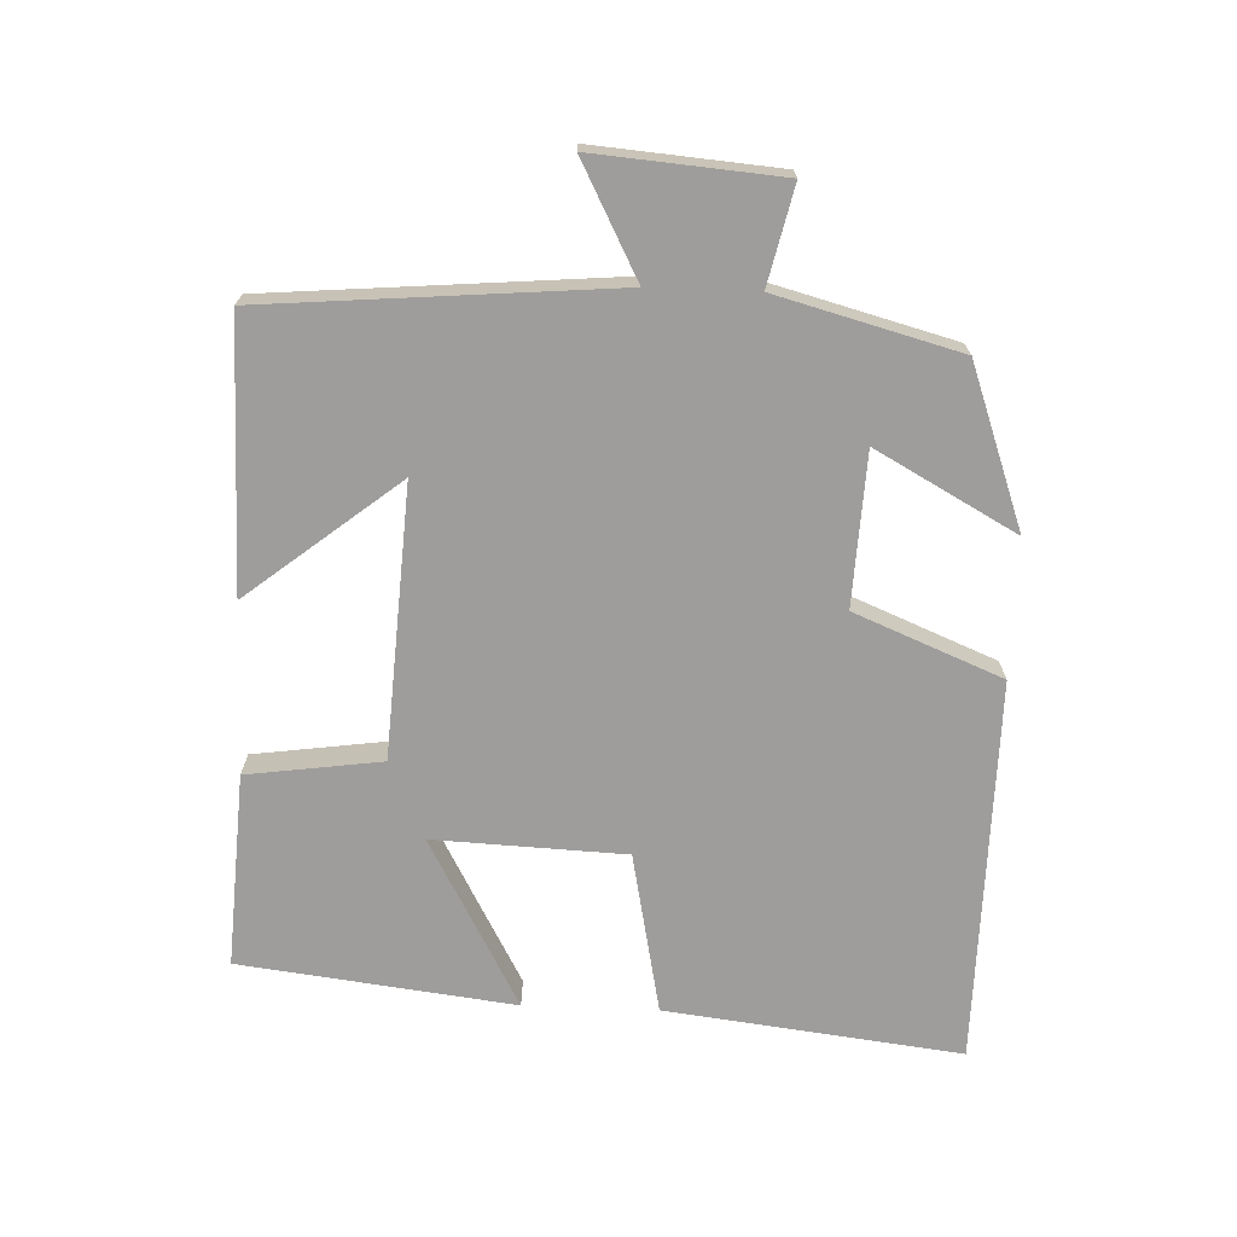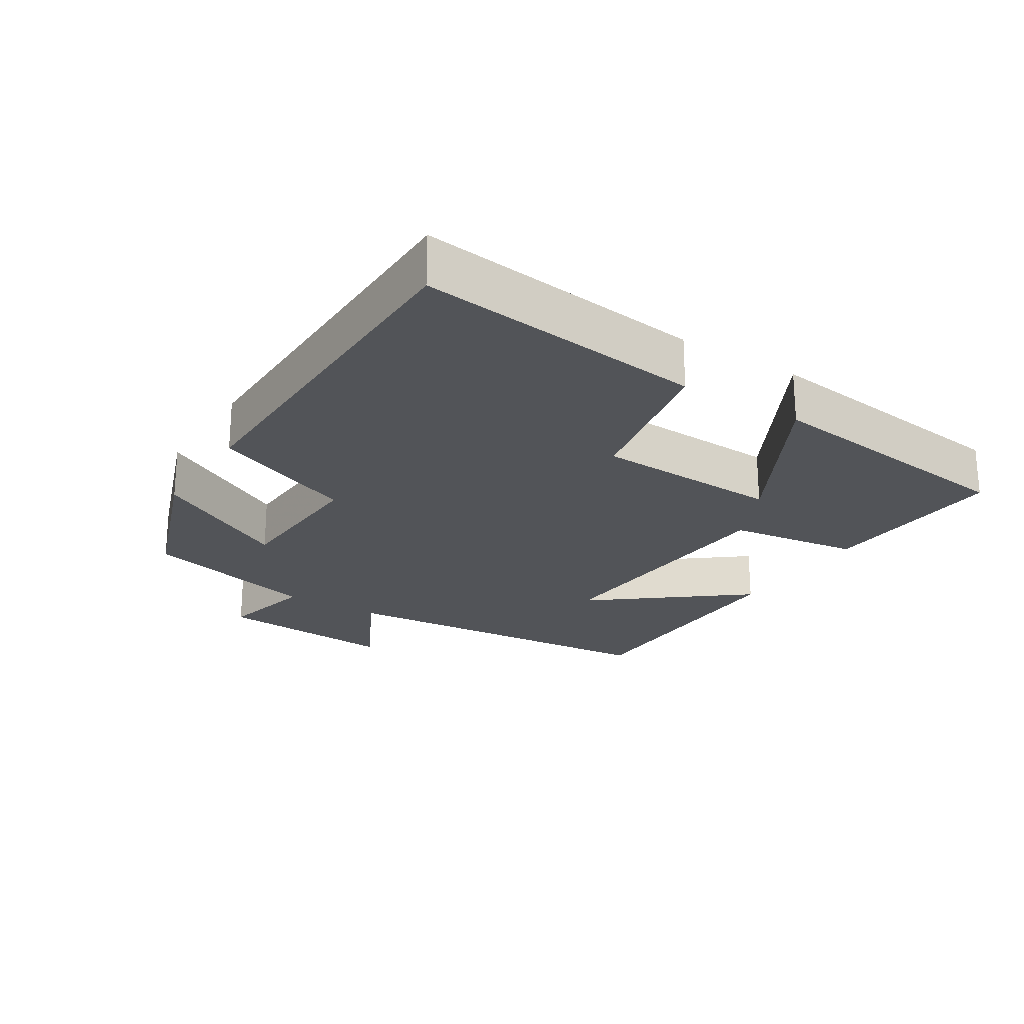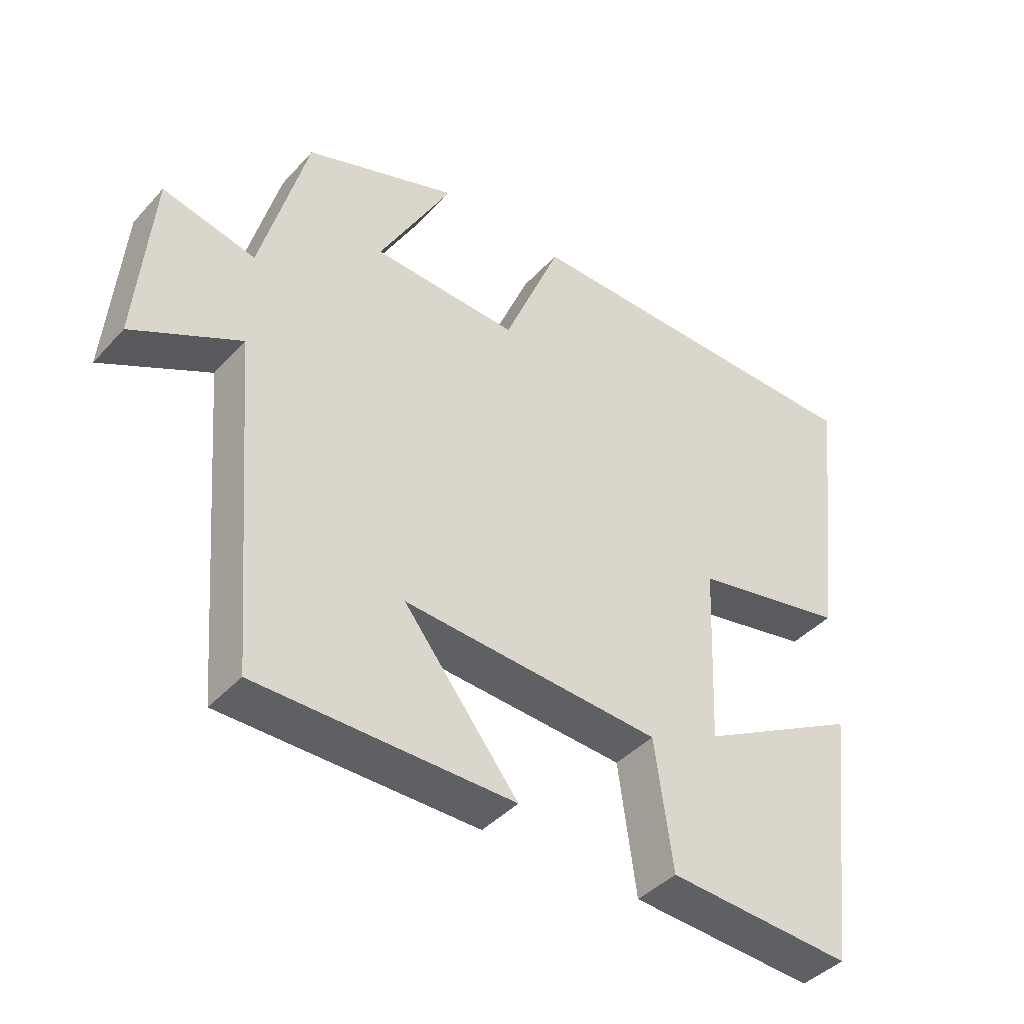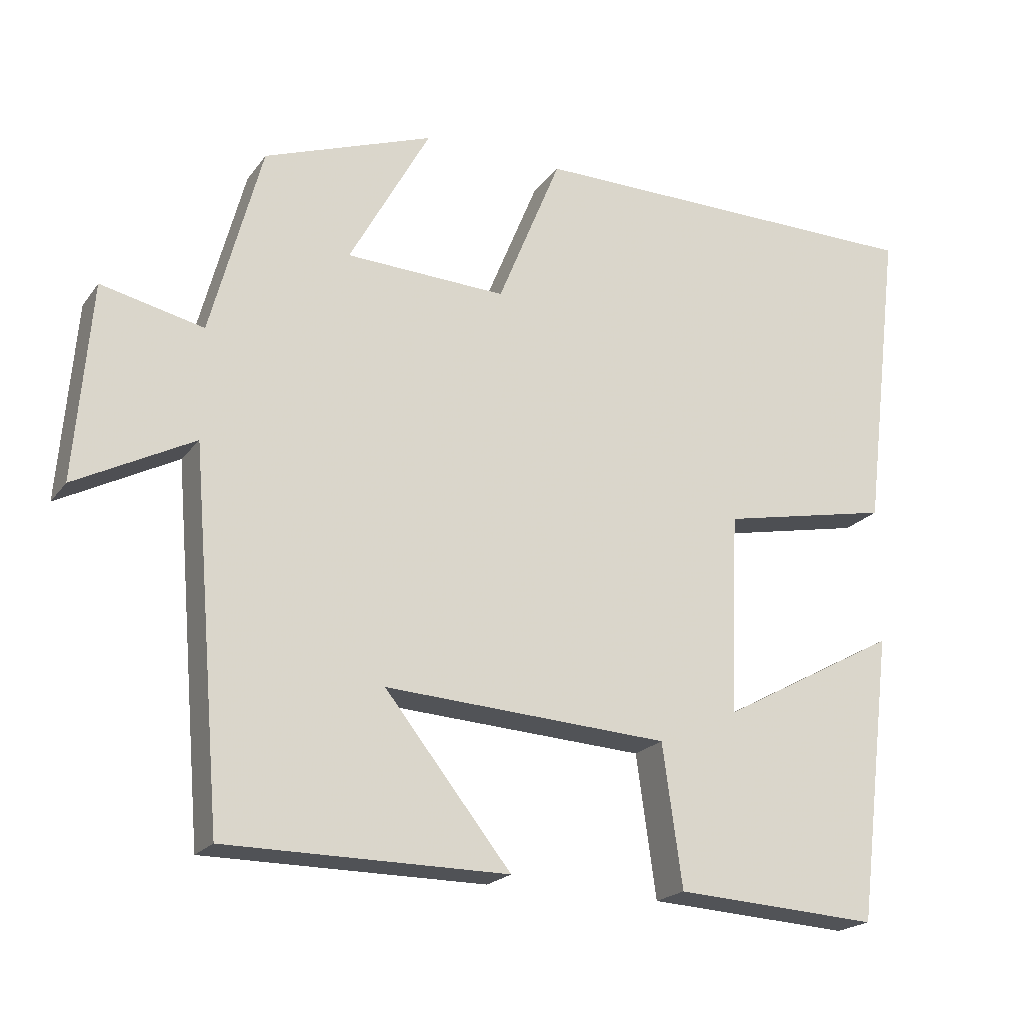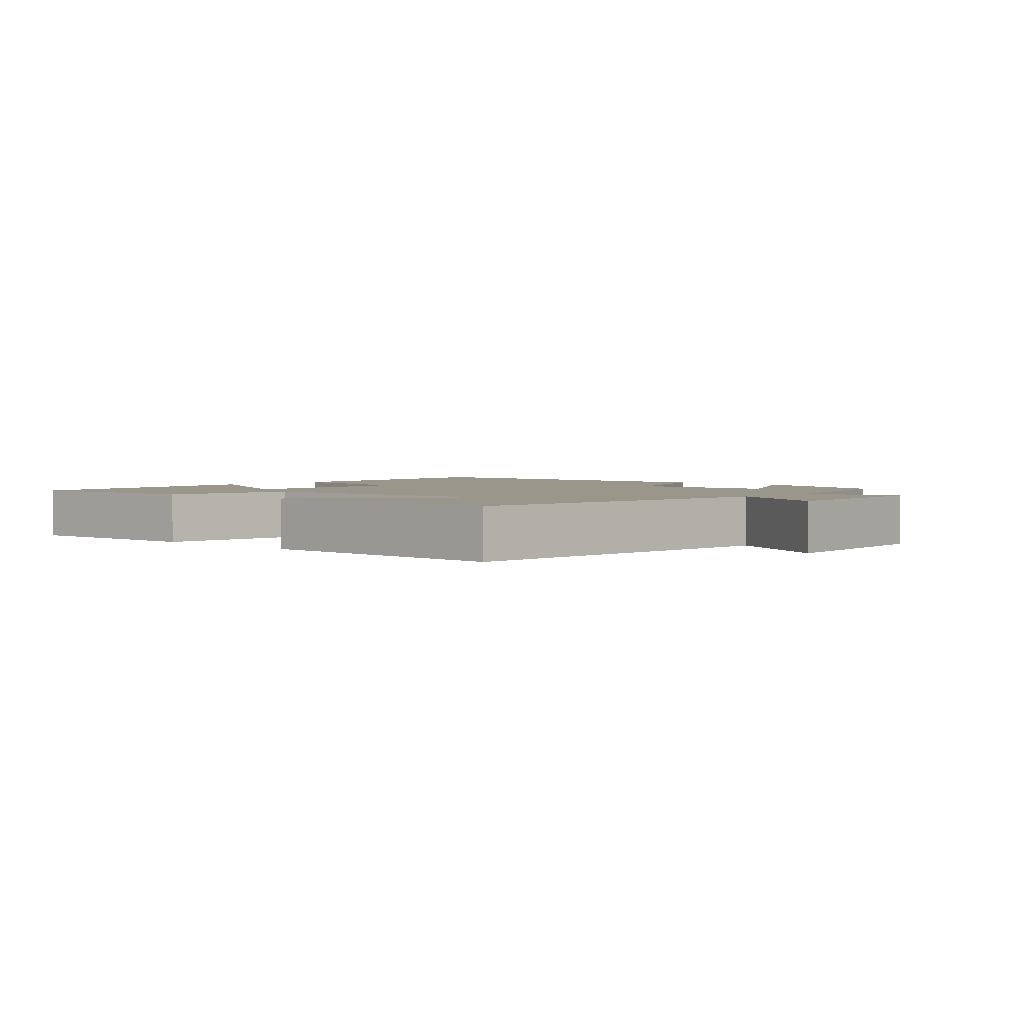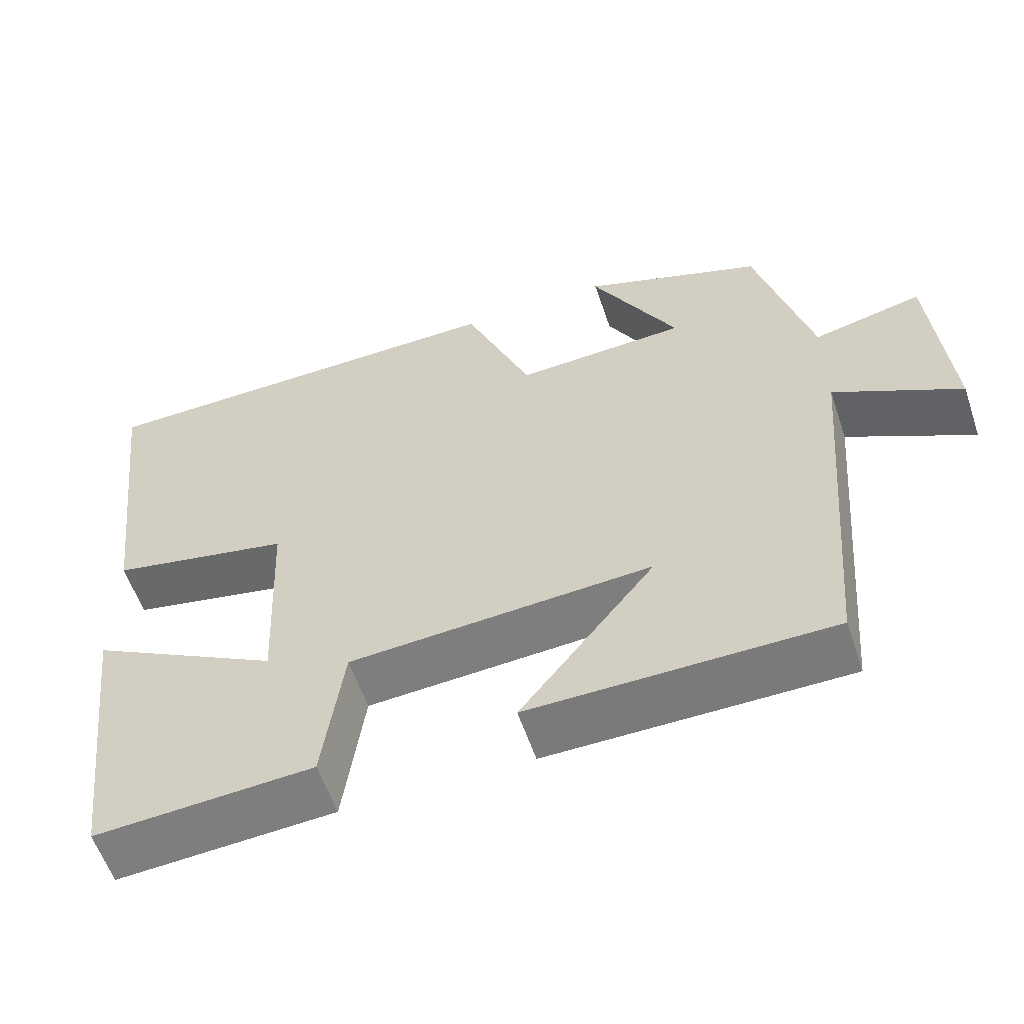
<metadata>
{"format":"obj","ext":"obj","renderer":"f3d","projection":"perspective","resolution":1024,"background":"white","views":[{"elev":-70.5,"azim":-92.2,"up":"+Y"},{"elev":-22.9,"azim":57.8,"up":"+Y"},{"elev":-41.8,"azim":-38.3,"up":"+Z"},{"elev":-20.5,"azim":-25.8,"up":"+Z"},{"elev":2.5,"azim":-137.3,"up":"+Y"},{"elev":-58.0,"azim":-161.4,"up":"+Z"}]}
</metadata>
<code>
v 0.552 0.07 0.495
v 0.5 0.07 0.069
v 0.267 0.07 0.022
v 0.255 0.07 -0.254
v 0.5 0.07 -0.121
v 0.451 0.07 -0.517
v 0.171 0.07 -0.5
v 0.144 0.07 -0.306
v -0.246 0.07 -0.282
v -0.073 0.07 -0.5
v -0.458 0.07 -0.498
v -0.5 0.07 0.002
v -0.662 0.07 -0.082
v -0.64 0.07 0.186
v -0.5 0.07 0.154
v -0.43 0.07 0.416
v -0.198 0.07 0.5
v -0.309 0.07 0.298
v -0.089 0.07 0.288
v -0.002 0.07 0.5
v 0.552 0 0.495
v 0.5 0 0.069
v 0.267 0 0.022
v 0.255 0 -0.254
v 0.5 0 -0.121
v 0.451 0 -0.517
v 0.171 0 -0.5
v 0.144 0 -0.306
v -0.246 0 -0.282
v -0.073 0 -0.5
v -0.458 0 -0.498
v -0.5 0 0.002
v -0.662 0 -0.082
v -0.64 0 0.186
v -0.5 0 0.154
v -0.43 0 0.416
v -0.198 0 0.5
v -0.309 0 0.298
v -0.089 0 0.288
v -0.002 0 0.5
f 1 2 3
f 20 1 3
f 19 20 3
f 18 19 3 4
f 15 16 17 18
f 15 18 4
f 12 13 14 15
f 12 15 4
f 9 10 11 12
f 8 9 12 4
f 7 8 4
f 4 5 6 7
f 23 22 21
f 23 21 40
f 23 40 39
f 24 23 39 38
f 38 37 36 35
f 24 38 35
f 35 34 33 32
f 24 35 32
f 32 31 30 29
f 24 32 29 28
f 24 28 27
f 27 26 25 24
f 1 21 22 2
f 2 22 23 3
f 3 23 24 4
f 4 24 25 5
f 5 25 26 6
f 6 26 27 7
f 7 27 28 8
f 8 28 29 9
f 9 29 30 10
f 10 30 31 11
f 11 31 32 12
f 12 32 33 13
f 13 33 34 14
f 14 34 35 15
f 15 35 36 16
f 16 36 37 17
f 17 37 38 18
f 18 38 39 19
f 19 39 40 20
f 20 40 21 1

</code>
